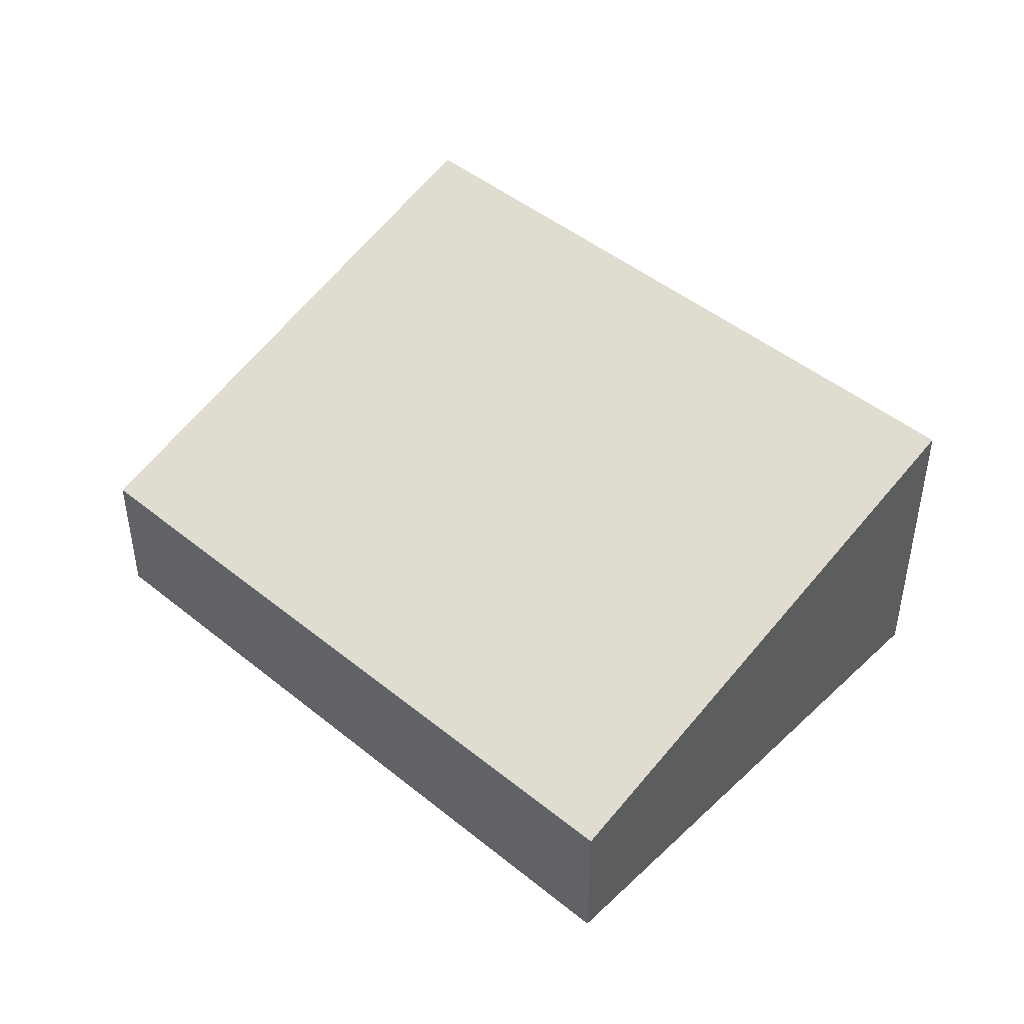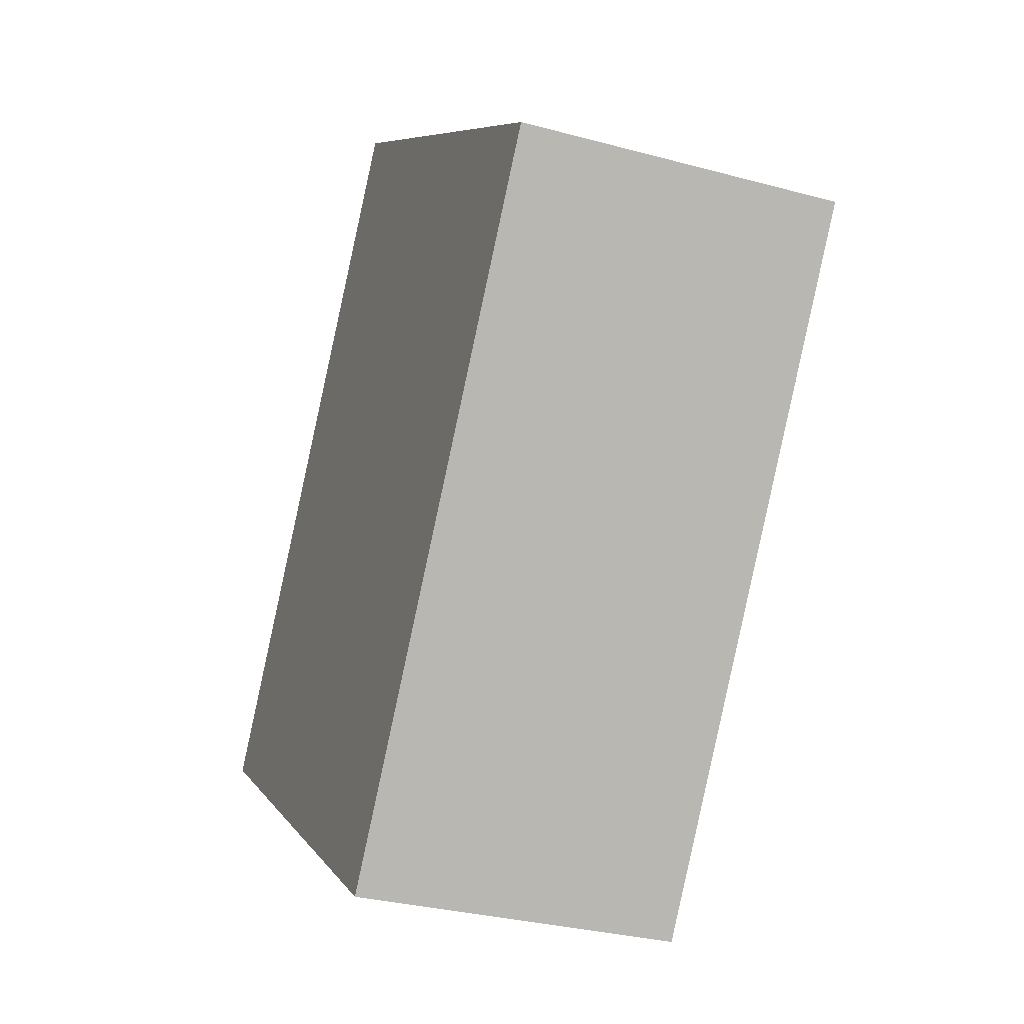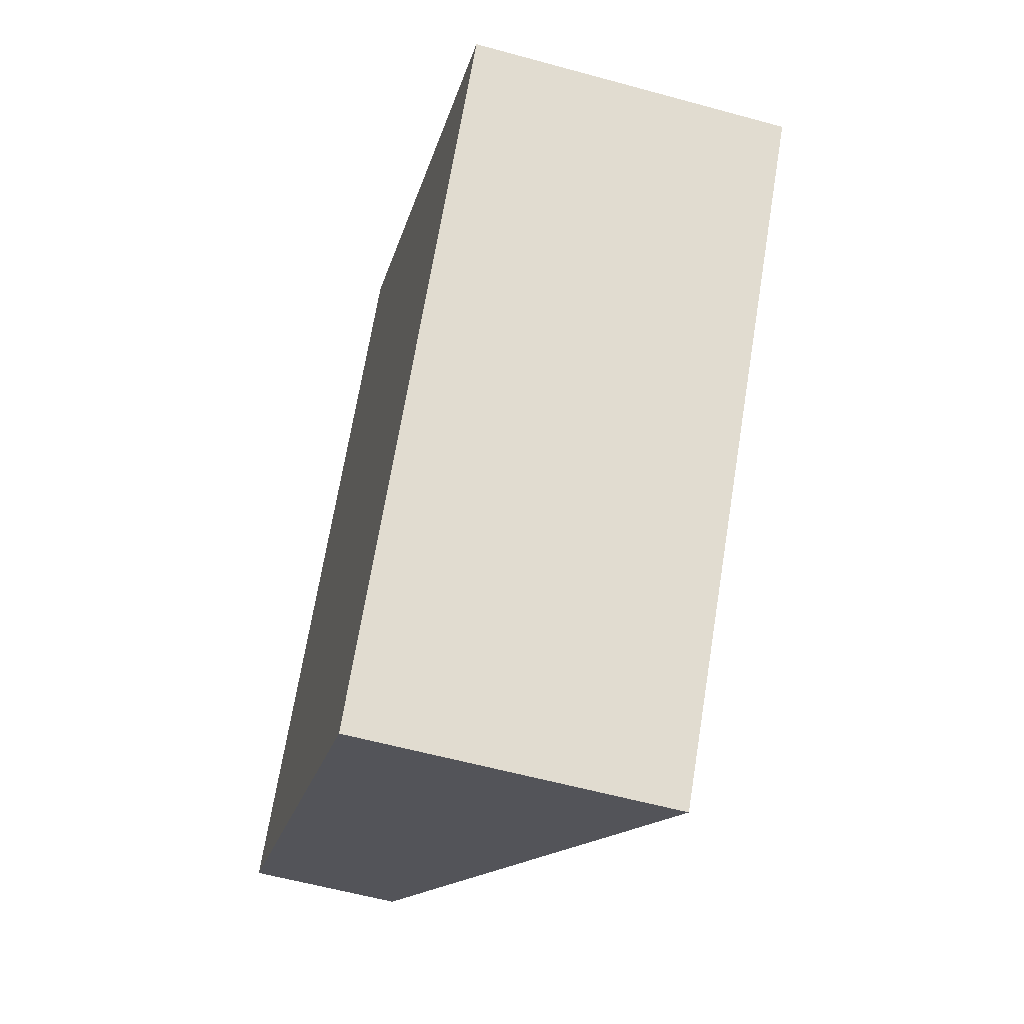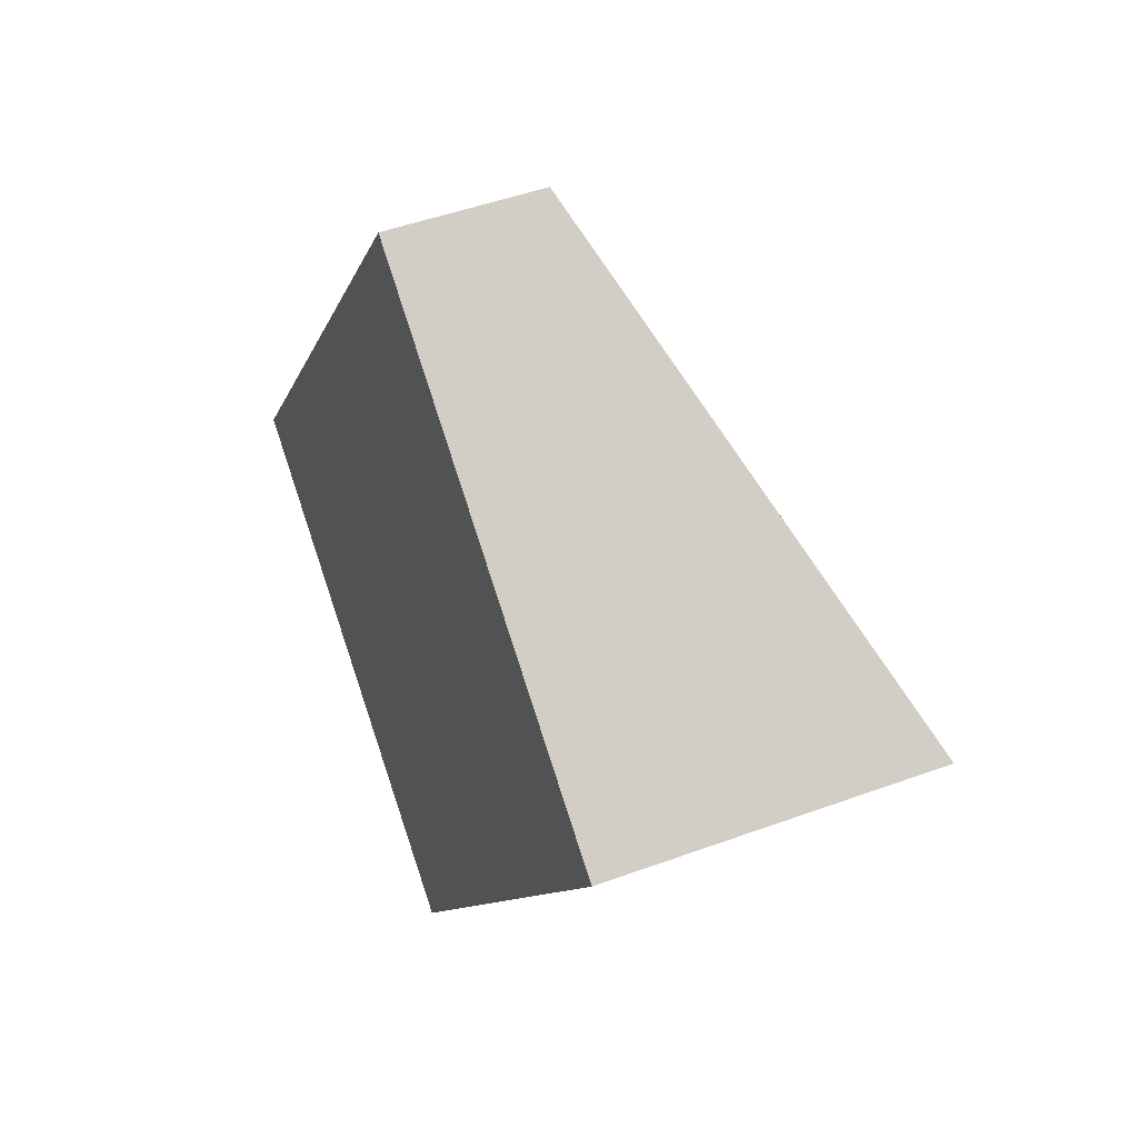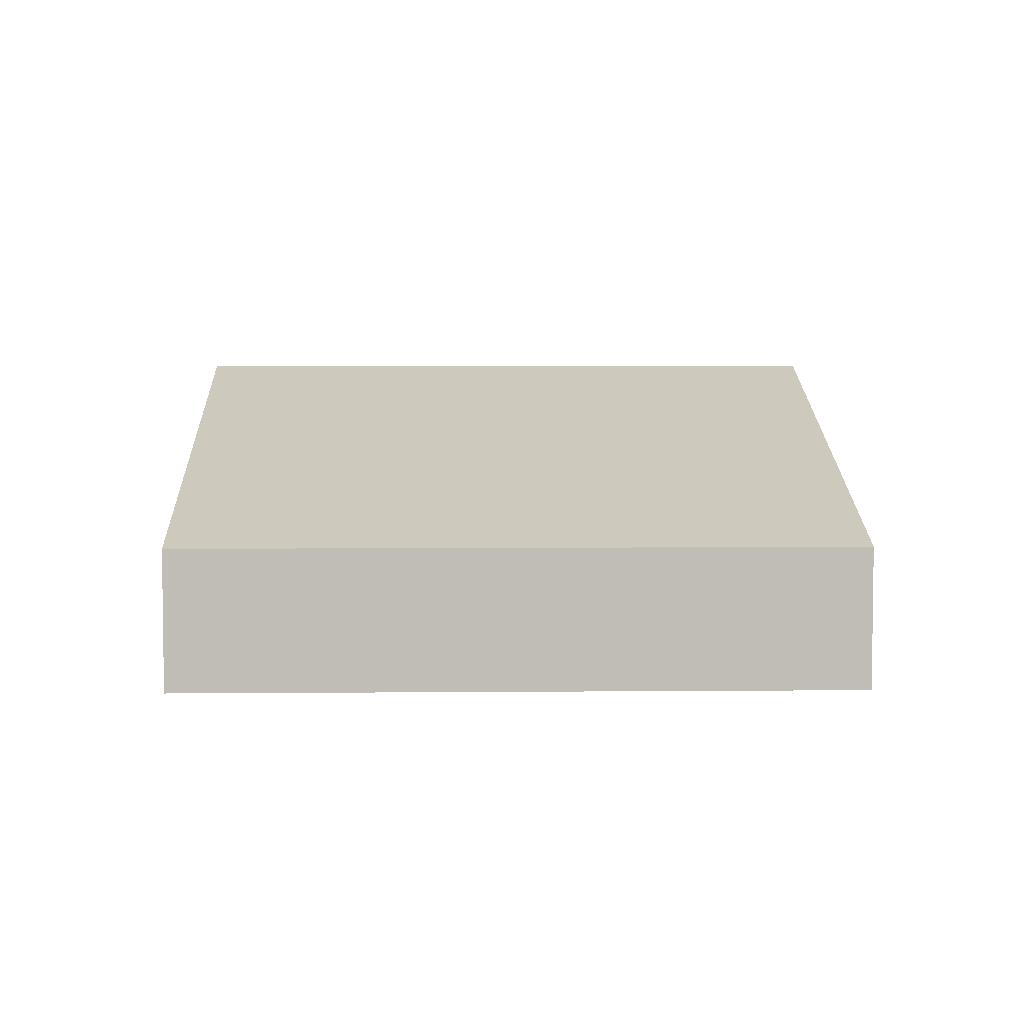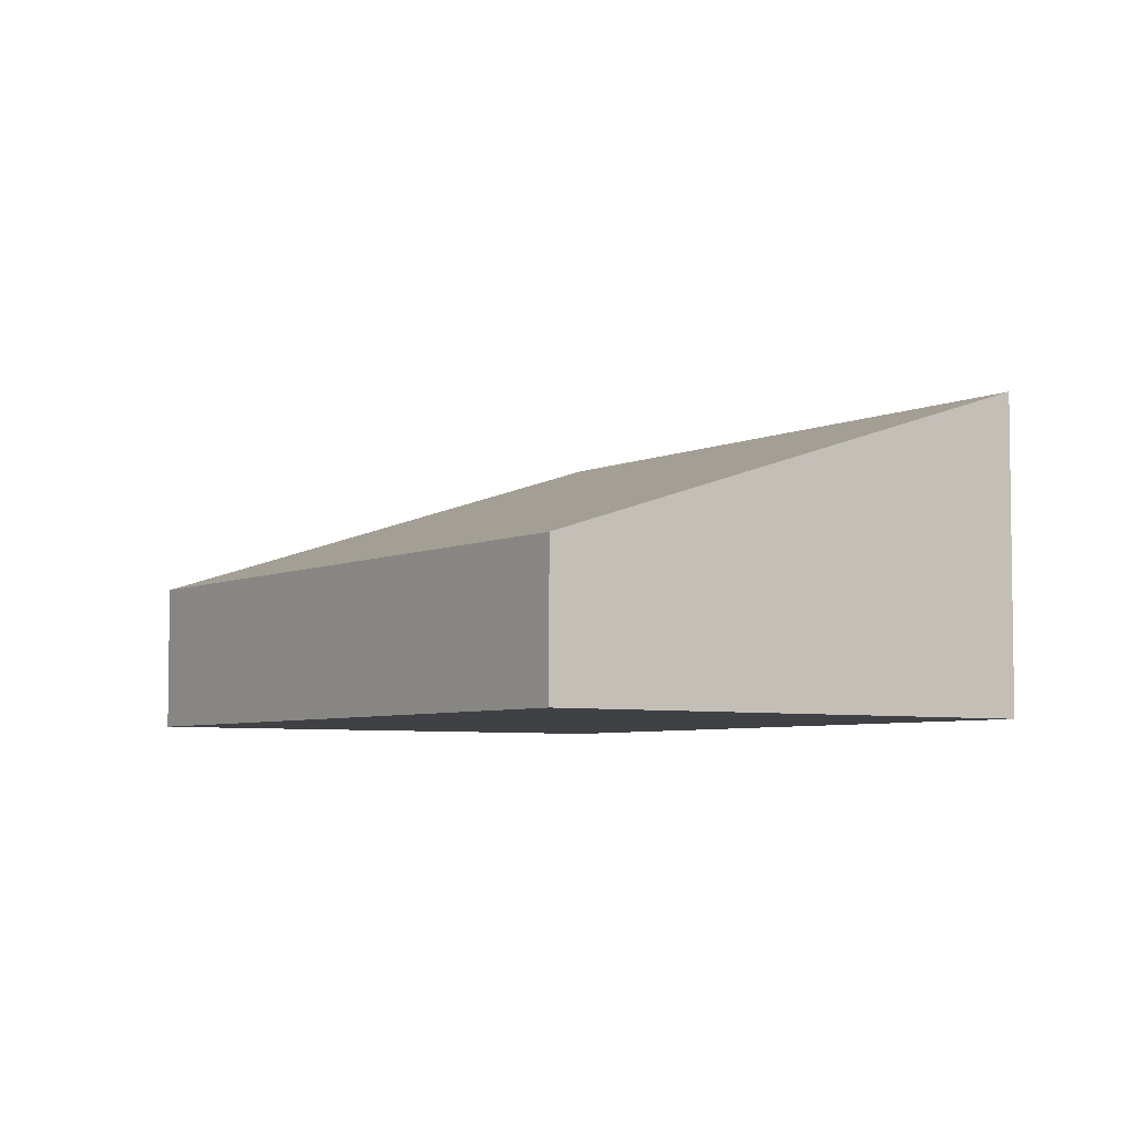
<metadata>
{"format":"obj","ext":"obj","renderer":"f3d","projection":"perspective","resolution":1024,"background":"white","views":[{"elev":46.2,"azim":-11.6,"up":"+Y"},{"elev":-30.8,"azim":68.7,"up":"+Z"},{"elev":-58.1,"azim":74.1,"up":"+Z"},{"elev":47.6,"azim":67.5,"up":"+Z"},{"elev":5.2,"azim":-56.1,"up":"+Y"},{"elev":-5.3,"azim":0.4,"up":"+Y"}]}
</metadata>
<code>
v  3.677 2.642 -2.622
v  3.475 1.224 4.873
v  7.152 2.642 2.251
v  0 1.224 7.495e-17
v  7.152 -1.378e-16 2.251
v  3.677 1.606e-16 -2.622
v  0 0 0
v  3.475 -2.984e-16 4.873
g defaultobject
f 1 2 3
f 2 1 4
f 5 1 3
f 1 5 6
f 6 4 1
f 4 6 7
f 7 2 4
f 2 7 8
f 2 5 3
f 5 2 8
f 8 6 5
f 6 8 7

</code>
